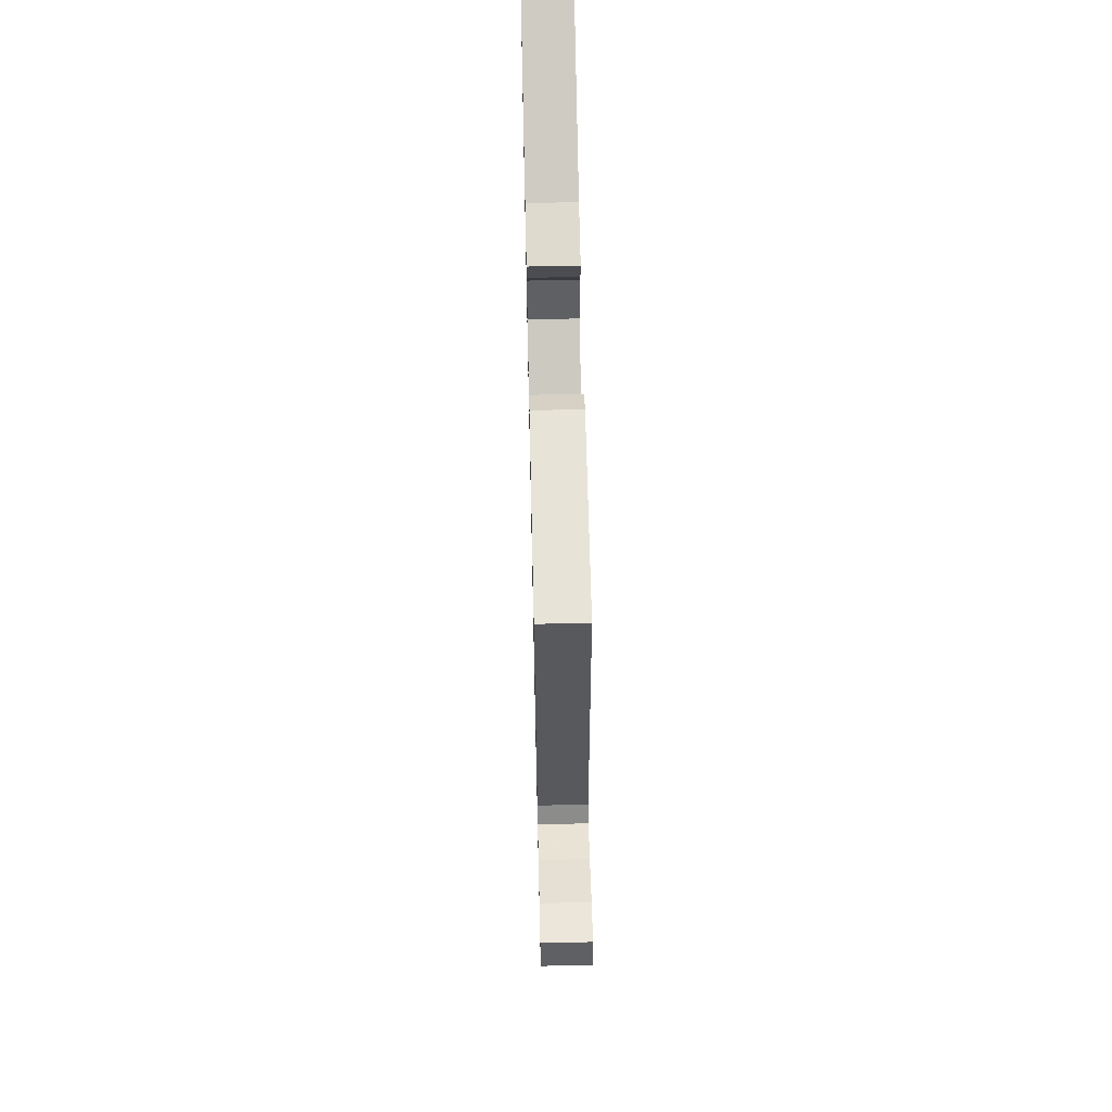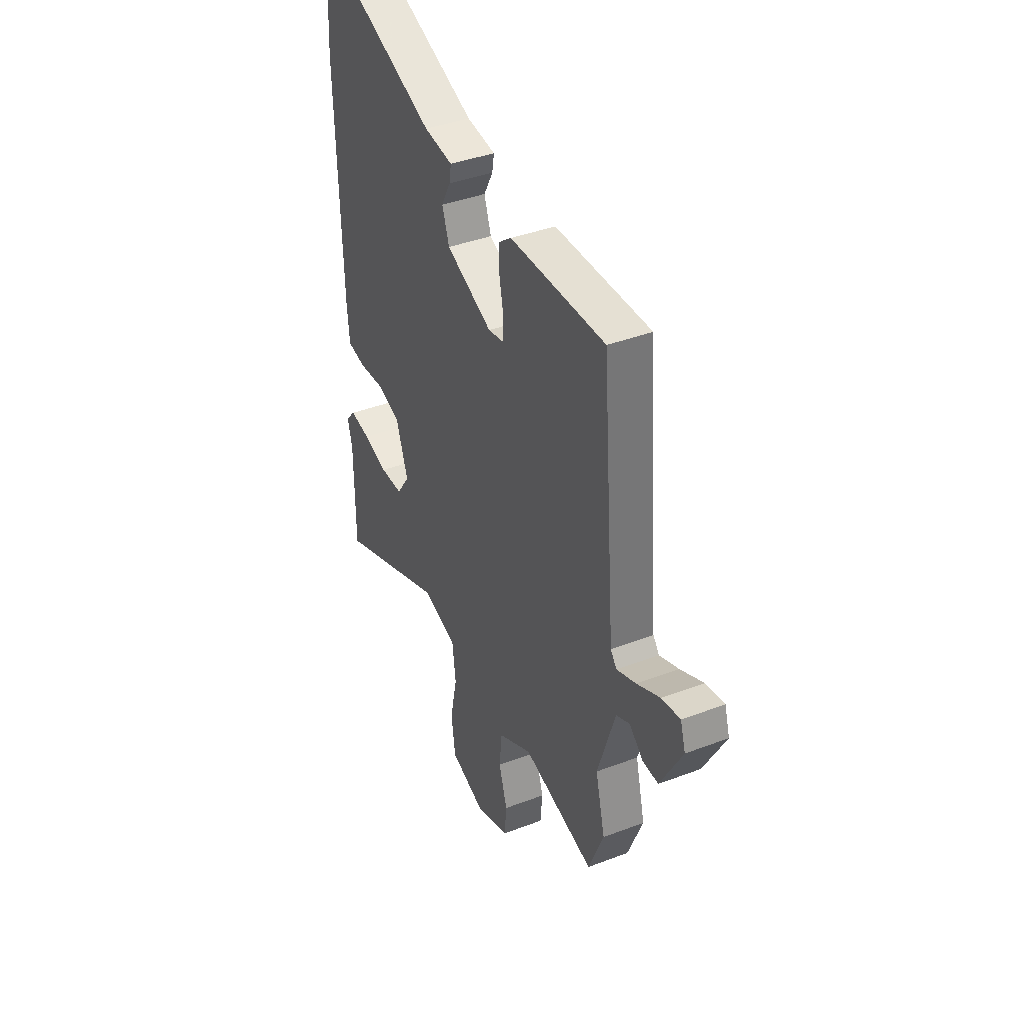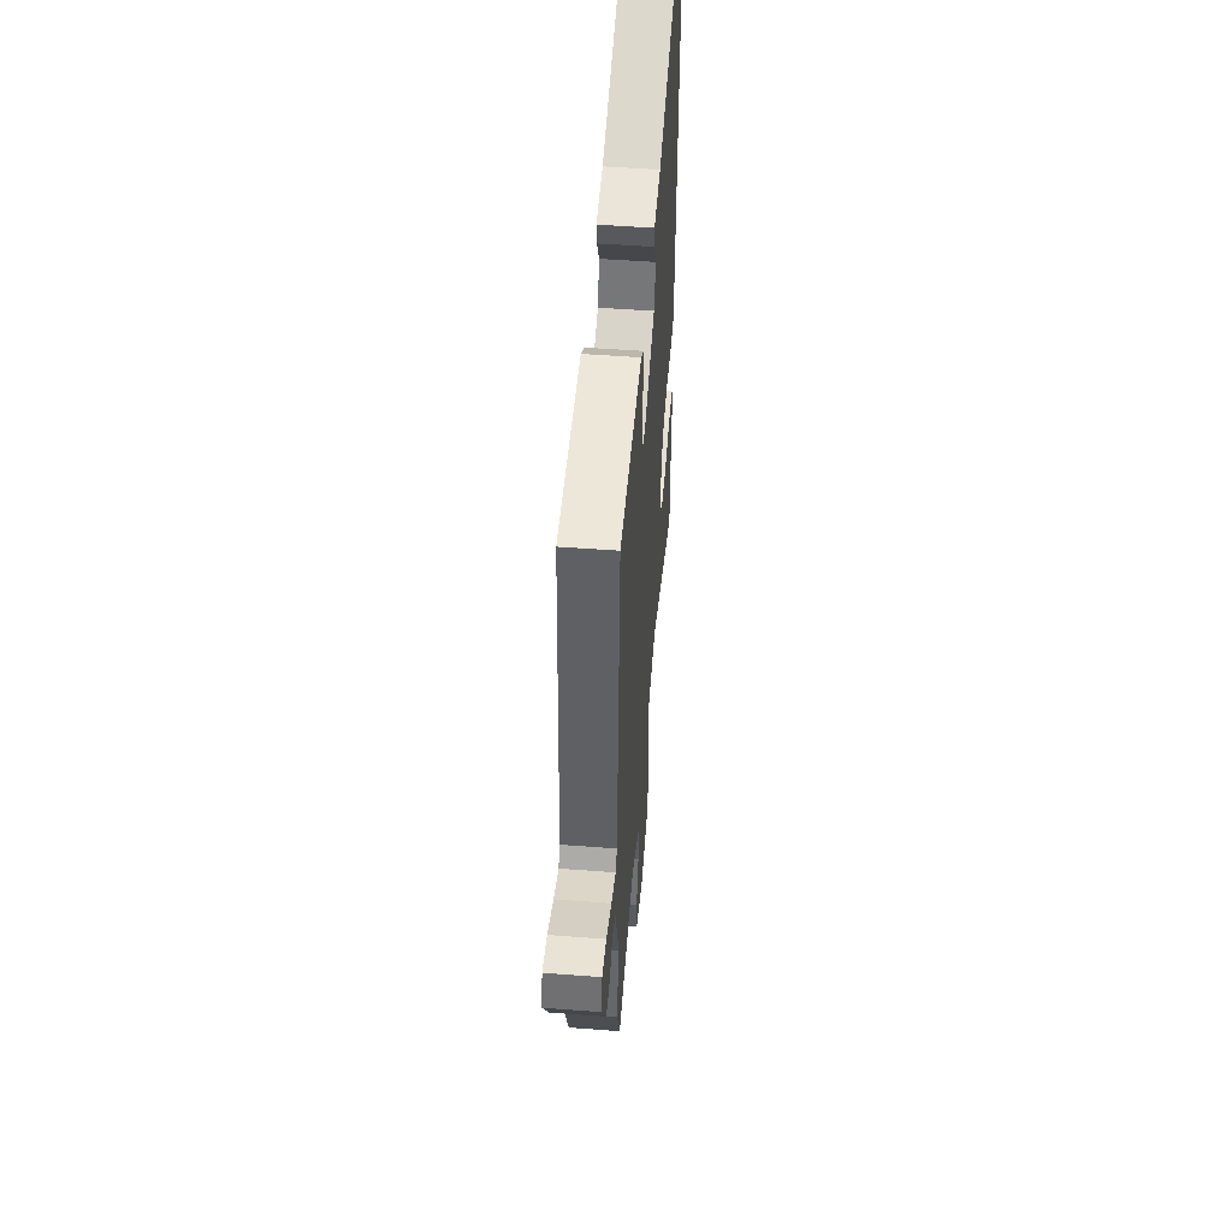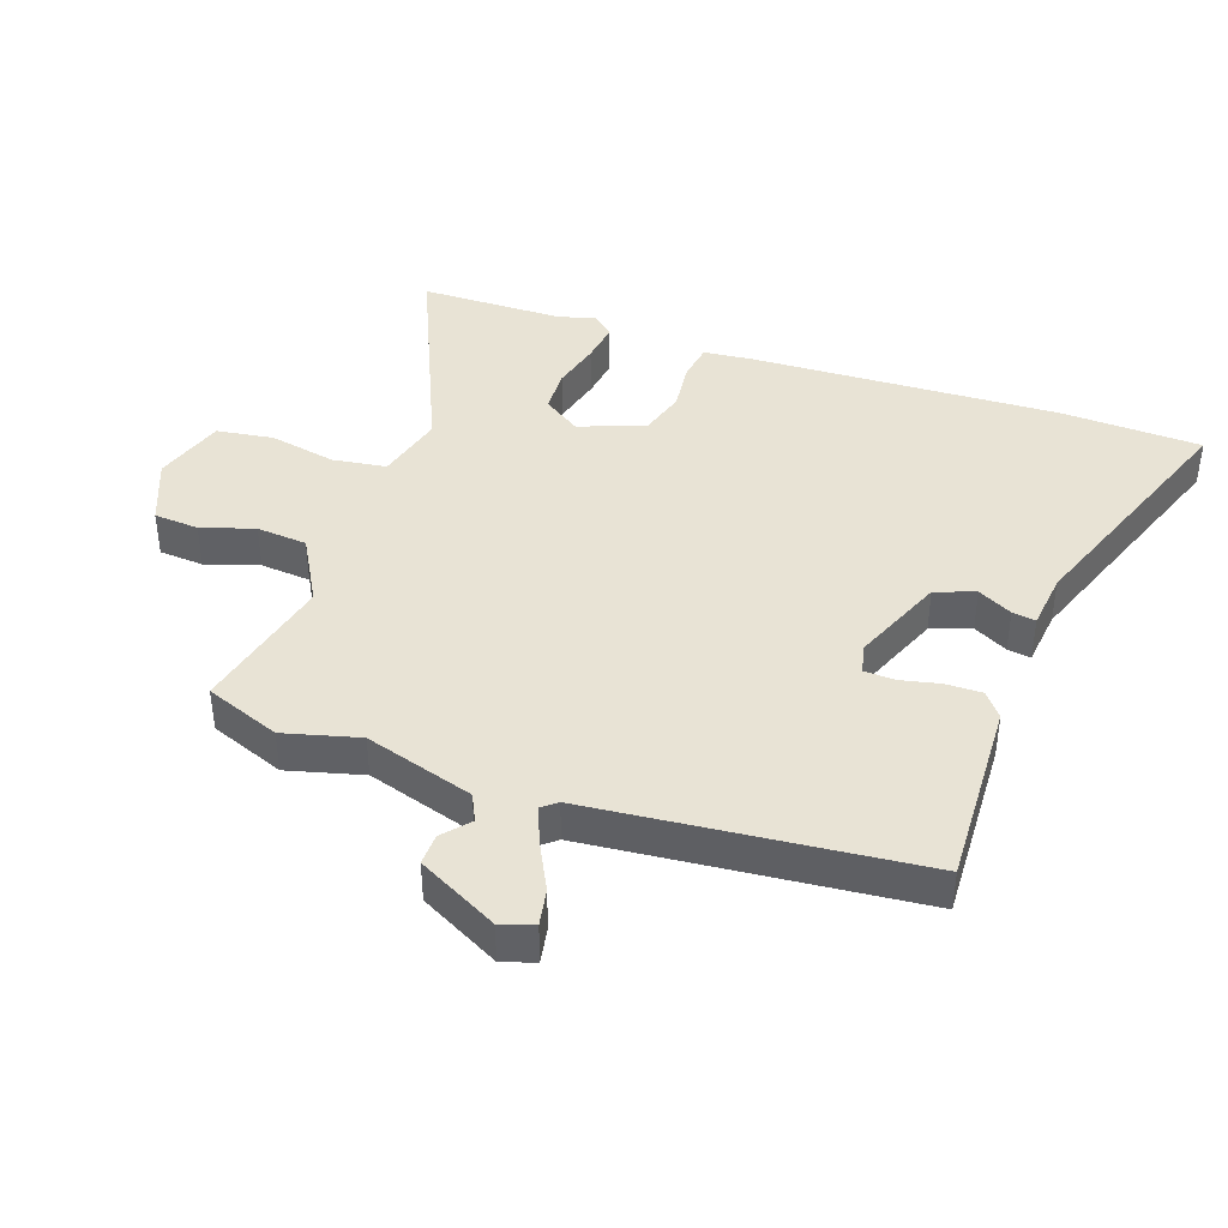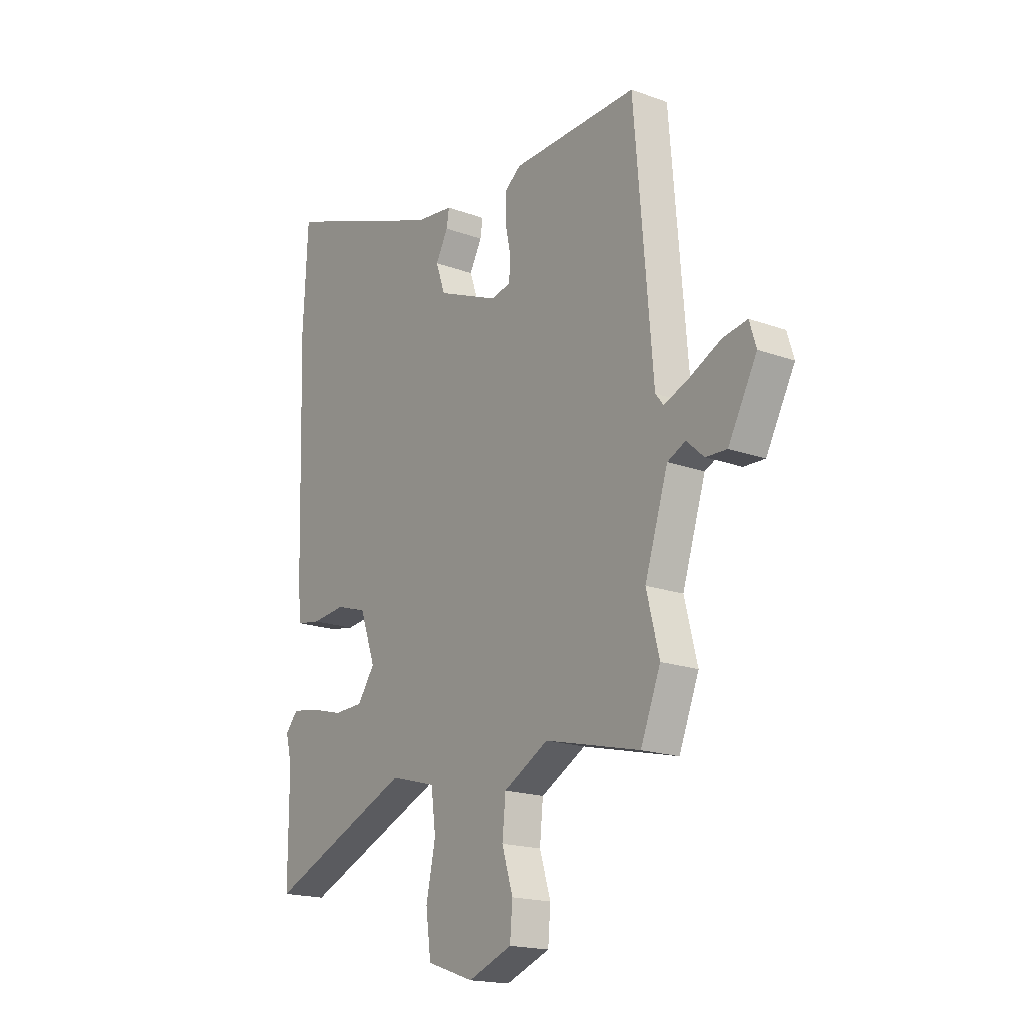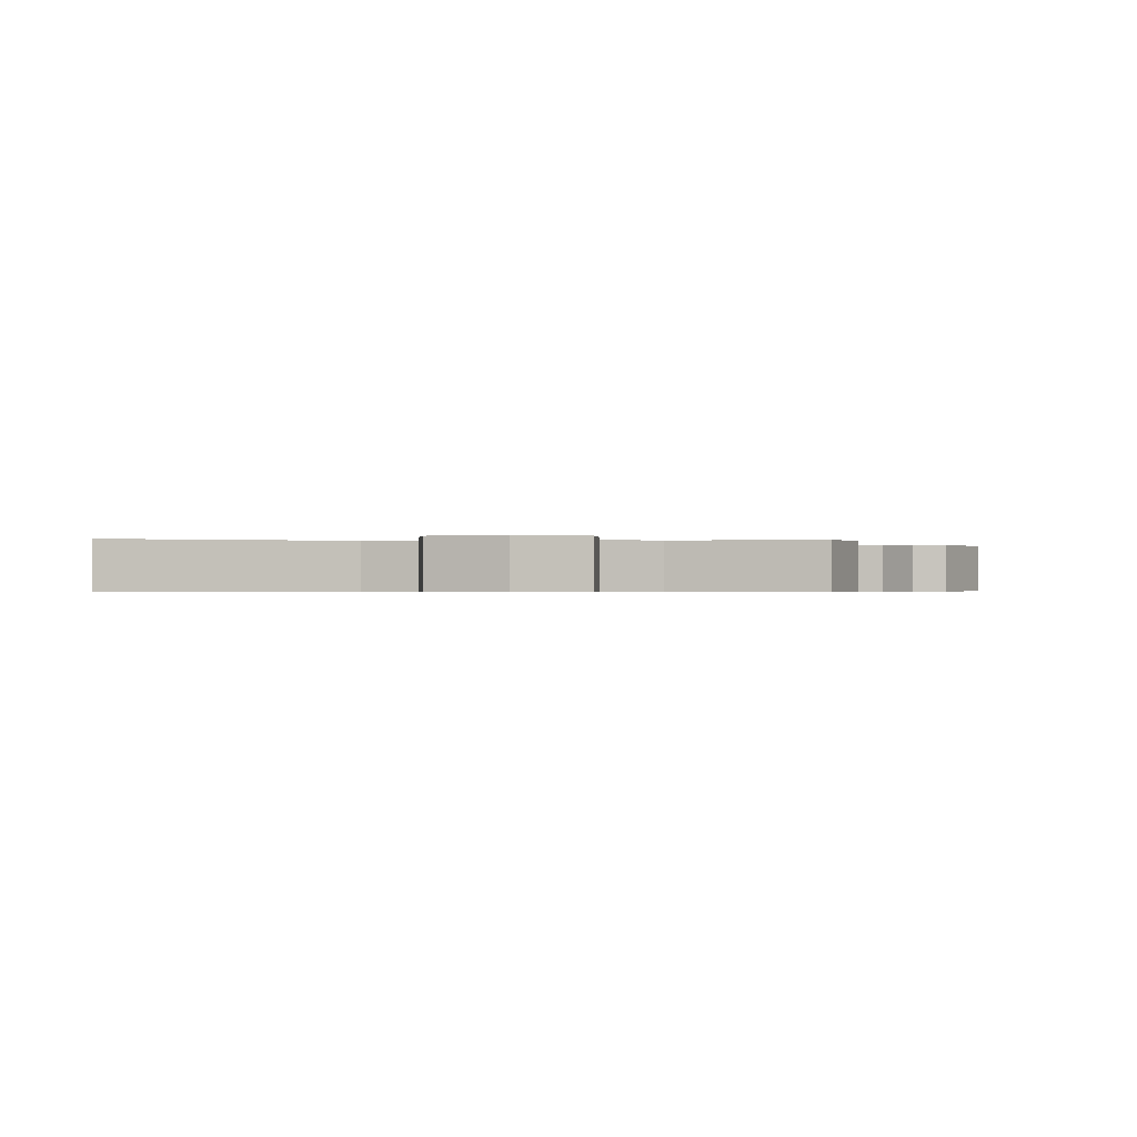
<metadata>
{"format":"obj","ext":"obj","renderer":"f3d","projection":"perspective","resolution":1024,"background":"white","views":[{"elev":64.4,"azim":-91.3,"up":"+Z"},{"elev":40.0,"azim":-115.2,"up":"+Z"},{"elev":51.6,"azim":-85.3,"up":"+Z"},{"elev":41.2,"azim":-71.4,"up":"+Y"},{"elev":-18.2,"azim":-125.3,"up":"+Z"},{"elev":-0.5,"azim":-179.0,"up":"+Y"}]}
</metadata>
<code>
v 0.5 0.07 -0.383
v 0.5 0.07 -0.61
v 0.157 0.07 -0.465
v 0.049 0.07 -0.495
v 0.038 0.07 -0.58
v 0.06 0.07 -0.685
v 0.048 0.07 -0.775
v -0.063 0.07 -0.813
v -0.167 0.07 -0.773
v -0.173 0.07 -0.702
v -0.147 0.07 -0.618
v -0.155 0.07 -0.538
v -0.261 0.07 -0.48
v -0.486 0.07 -0.535
v -0.533 0.07 -0.417
v -0.503 0.07 -0.298
v -0.558 0.07 -0.126
v -0.601 0.07 -0.106
v -0.642 0.07 -0.143
v -0.692 0.07 -0.145
v -0.76 0.07 -0.019
v -0.744 0.07 0.033
v -0.686 0.07 0.023
v -0.613 0.07 -0.013
v -0.553 0.07 -0.037
v -0.534 0.07 -0.013
v -0.491 0.07 0.503
v -0.193 0.07 0.494
v -0.154 0.07 0.464
v -0.154 0.07 0.406
v -0.167 0.07 0.343
v -0.164 0.07 0.295
v -0.117 0.07 0.285
v 0.028 0.07 0.346
v 0.05 0.07 0.409
v 0.021 0.07 0.463
v 0.015 0.07 0.5
v 0.105 0.07 0.511
v 0.492 0.07 0.657
v 0.503 0.07 0.435
v 0.488 0.07 -0.053
v 0.481 0.07 -0.131
v 0.423 0.07 -0.141
v 0.343 0.07 -0.133
v 0.27 0.07 -0.156
v 0.233 0.07 -0.26
v 0.274 0.07 -0.319
v 0.344 0.07 -0.321
v 0.421 0.07 -0.3
v 0.485 0.07 -0.29
v 0.515 0.07 -0.324
v 0.5 0 -0.383
v 0.5 0 -0.61
v 0.157 0 -0.465
v 0.049 0 -0.495
v 0.038 0 -0.58
v 0.06 0 -0.685
v 0.048 0 -0.775
v -0.063 0 -0.813
v -0.167 0 -0.773
v -0.173 0 -0.702
v -0.147 0 -0.618
v -0.155 0 -0.538
v -0.261 0 -0.48
v -0.486 0 -0.535
v -0.533 0 -0.417
v -0.503 0 -0.298
v -0.558 0 -0.126
v -0.601 0 -0.106
v -0.642 0 -0.143
v -0.692 0 -0.145
v -0.76 0 -0.019
v -0.744 0 0.033
v -0.686 0 0.023
v -0.613 0 -0.013
v -0.553 0 -0.037
v -0.534 0 -0.013
v -0.491 0 0.503
v -0.193 0 0.494
v -0.154 0 0.464
v -0.154 0 0.406
v -0.167 0 0.343
v -0.164 0 0.295
v -0.117 0 0.285
v 0.028 0 0.346
v 0.05 0 0.409
v 0.021 0 0.463
v 0.015 0 0.5
v 0.105 0 0.511
v 0.492 0 0.657
v 0.503 0 0.435
v 0.488 0 -0.053
v 0.481 0 -0.131
v 0.423 0 -0.141
v 0.343 0 -0.133
v 0.27 0 -0.156
v 0.233 0 -0.26
v 0.274 0 -0.319
v 0.344 0 -0.321
v 0.421 0 -0.3
v 0.485 0 -0.29
v 0.515 0 -0.324
f 48 49 50 51
f 48 51 1
f 47 48 1 2
f 41 42 43 44
f 41 44 45
f 38 39 40 41
f 38 41 45
f 35 36 37 38
f 34 35 38 45
f 33 34 45 46
f 28 29 30 31
f 26 27 28 31
f 25 26 31 32
f 21 22 23 24
f 21 24 25
f 18 19 20 21
f 17 18 21 25
f 16 17 25 32
f 13 14 15 16
f 12 13 16 32
f 8 9 10 11
f 5 6 7 8
f 4 5 8 11
f 47 2 3
f 46 47 3 4
f 12 32 33 46
f 4 11 12 46
f 102 101 100 99
f 52 102 99
f 53 52 99 98
f 95 94 93 92
f 96 95 92
f 92 91 90 89
f 96 92 89
f 89 88 87 86
f 96 89 86 85
f 97 96 85 84
f 82 81 80 79
f 82 79 78 77
f 83 82 77 76
f 75 74 73 72
f 76 75 72
f 72 71 70 69
f 76 72 69 68
f 83 76 68 67
f 67 66 65 64
f 83 67 64 63
f 62 61 60 59
f 59 58 57 56
f 62 59 56 55
f 54 53 98
f 55 54 98 97
f 97 84 83 63
f 97 63 62 55
f 1 52 53 2
f 2 53 54 3
f 3 54 55 4
f 4 55 56 5
f 5 56 57 6
f 6 57 58 7
f 7 58 59 8
f 8 59 60 9
f 9 60 61 10
f 10 61 62 11
f 11 62 63 12
f 12 63 64 13
f 13 64 65 14
f 14 65 66 15
f 15 66 67 16
f 16 67 68 17
f 17 68 69 18
f 18 69 70 19
f 19 70 71 20
f 20 71 72 21
f 21 72 73 22
f 22 73 74 23
f 23 74 75 24
f 24 75 76 25
f 25 76 77 26
f 26 77 78 27
f 27 78 79 28
f 28 79 80 29
f 29 80 81 30
f 30 81 82 31
f 31 82 83 32
f 32 83 84 33
f 33 84 85 34
f 34 85 86 35
f 35 86 87 36
f 36 87 88 37
f 37 88 89 38
f 38 89 90 39
f 39 90 91 40
f 40 91 92 41
f 41 92 93 42
f 42 93 94 43
f 43 94 95 44
f 44 95 96 45
f 45 96 97 46
f 46 97 98 47
f 47 98 99 48
f 48 99 100 49
f 49 100 101 50
f 50 101 102 51
f 51 102 52 1

</code>
